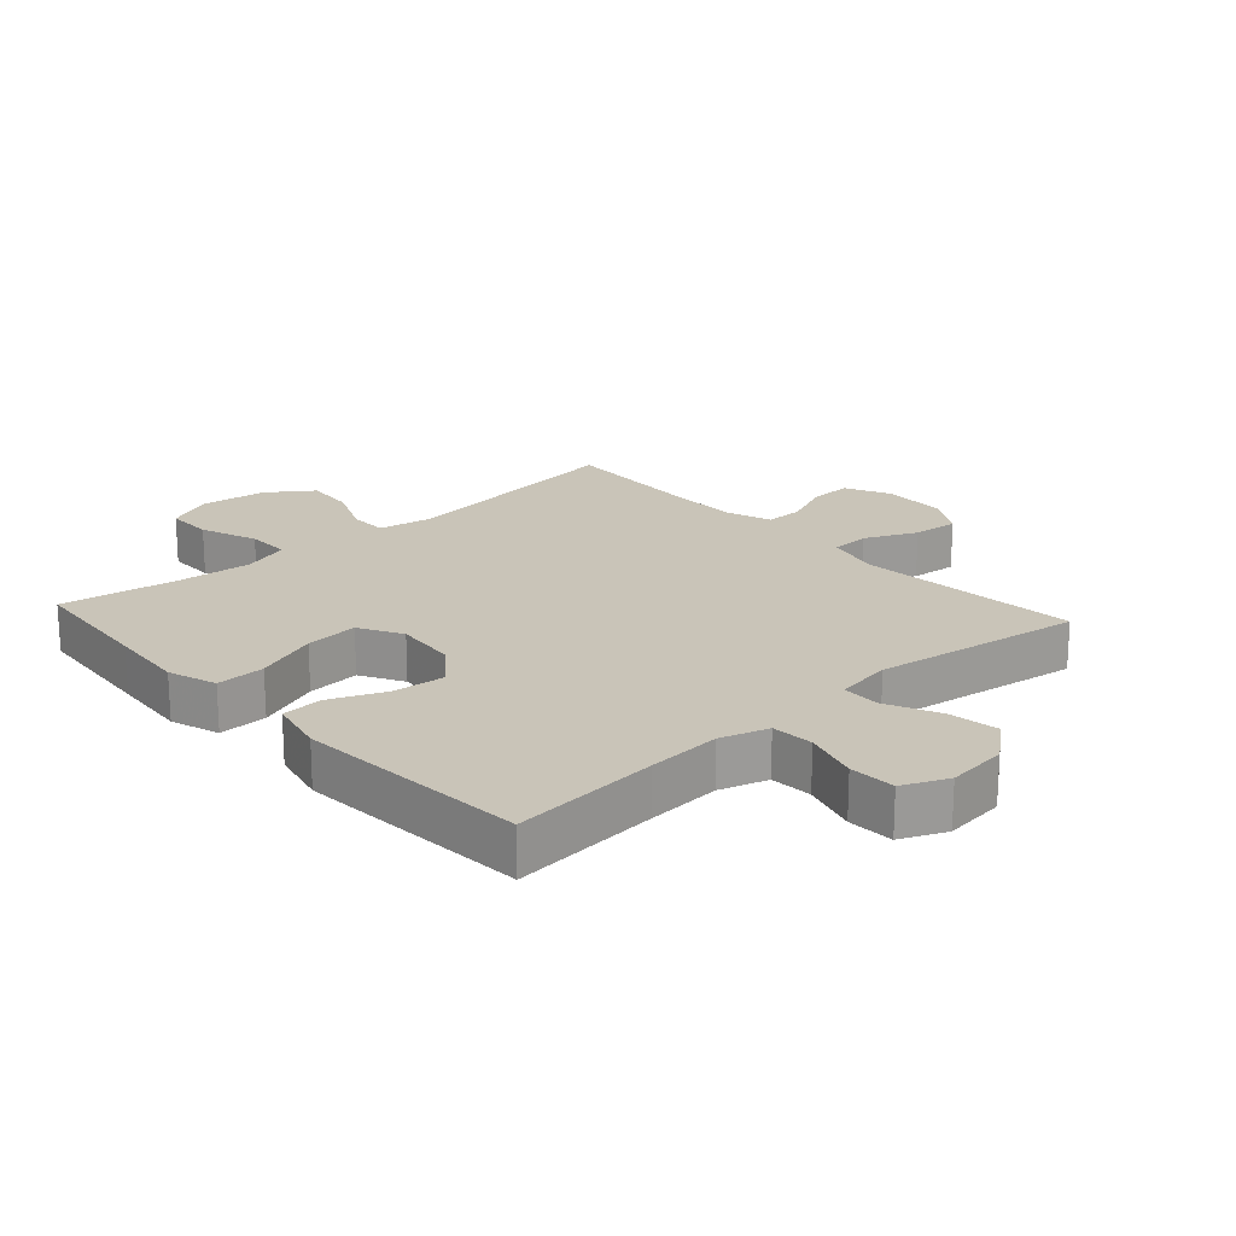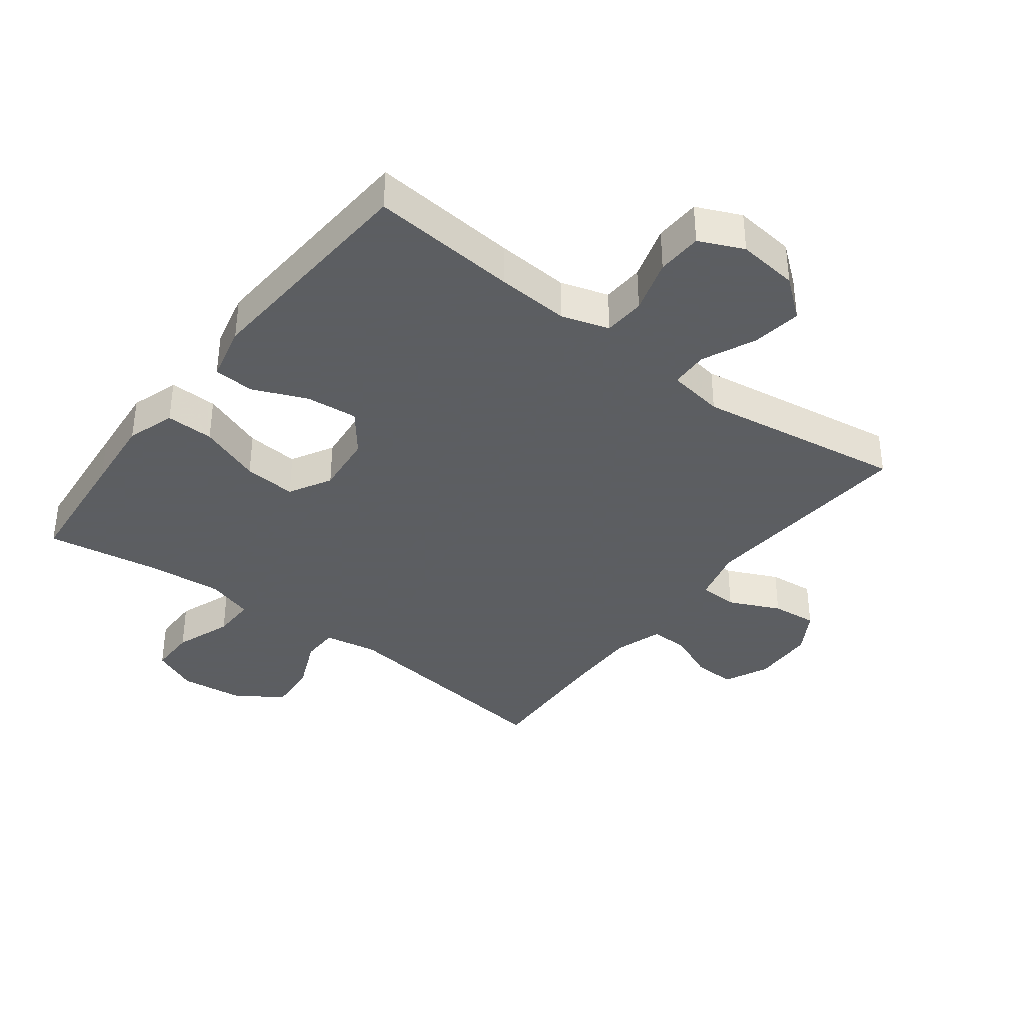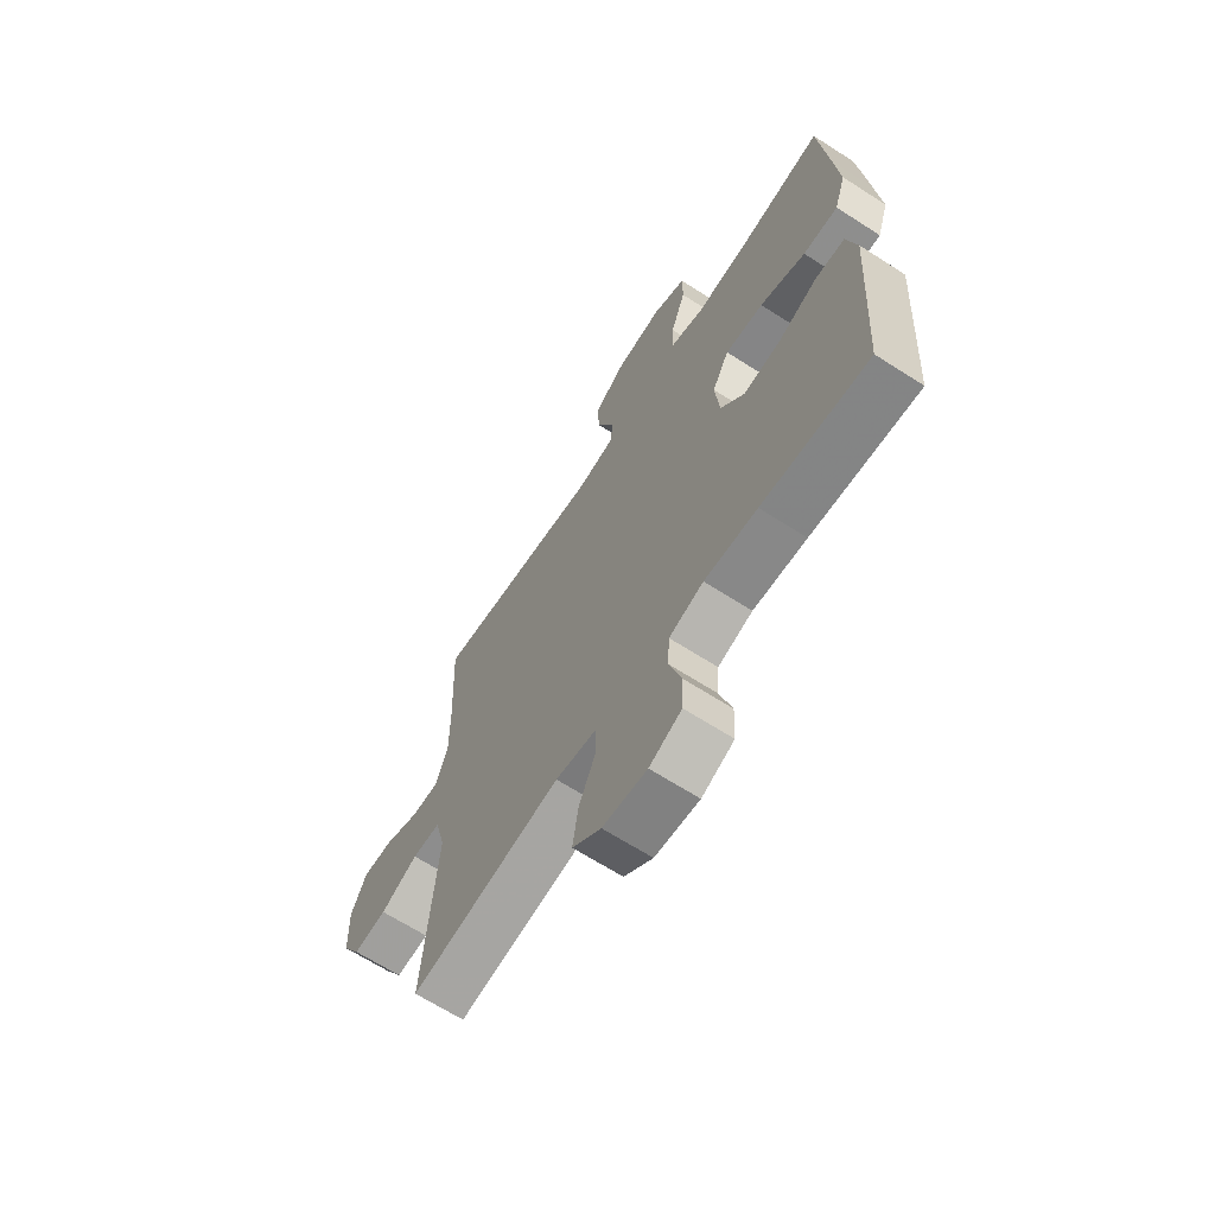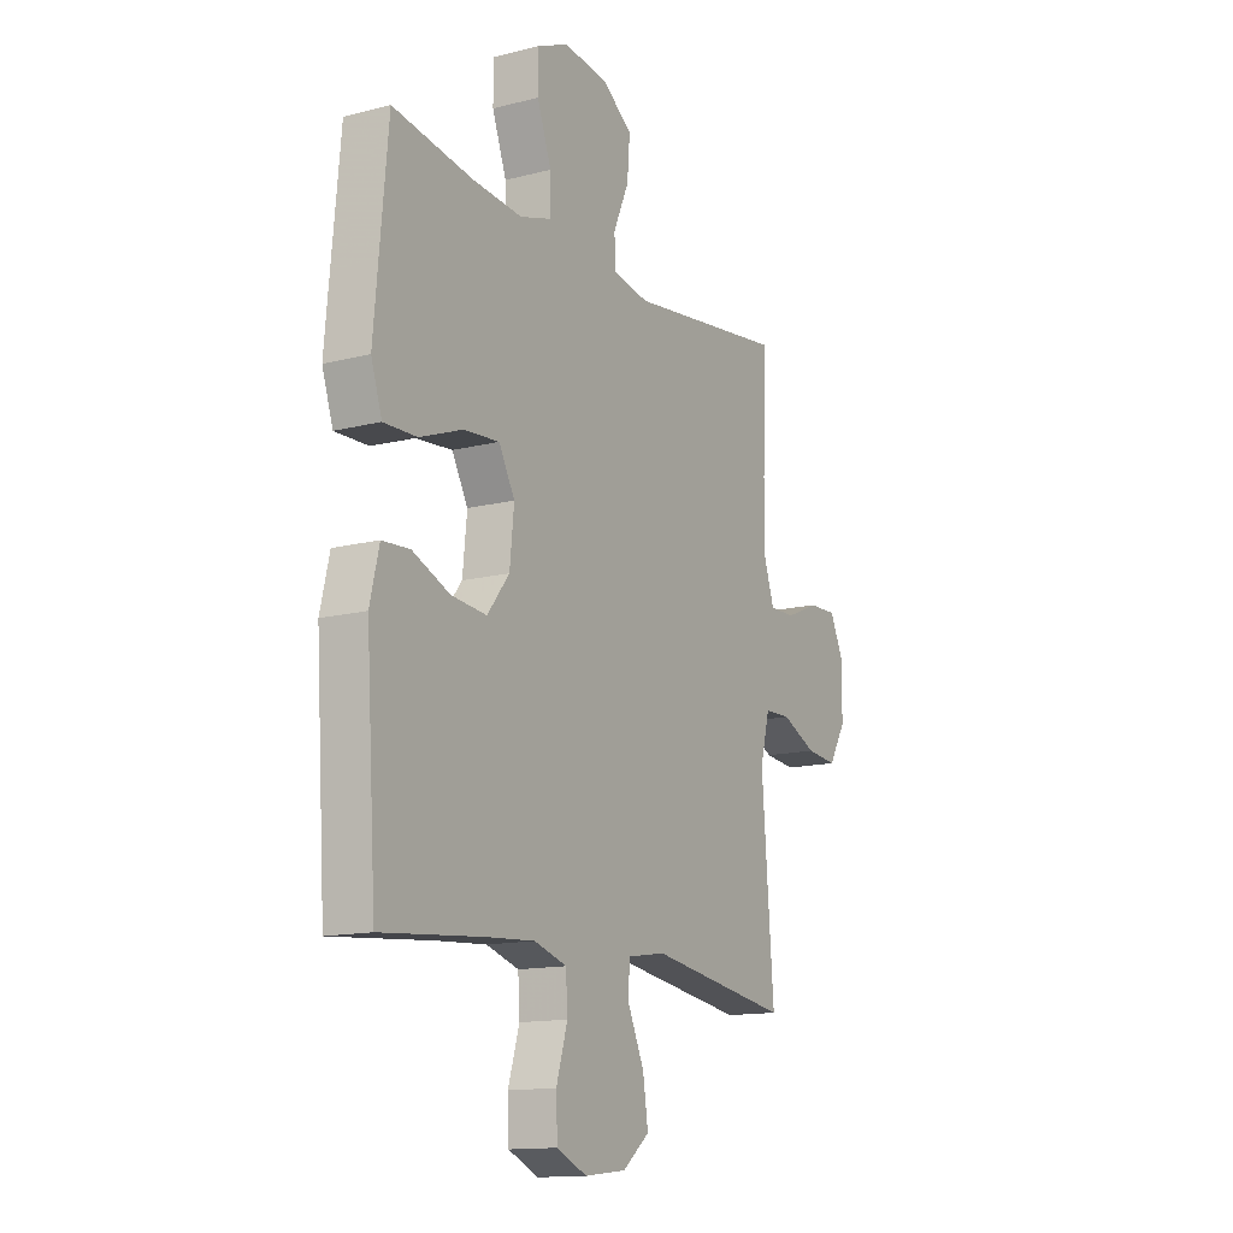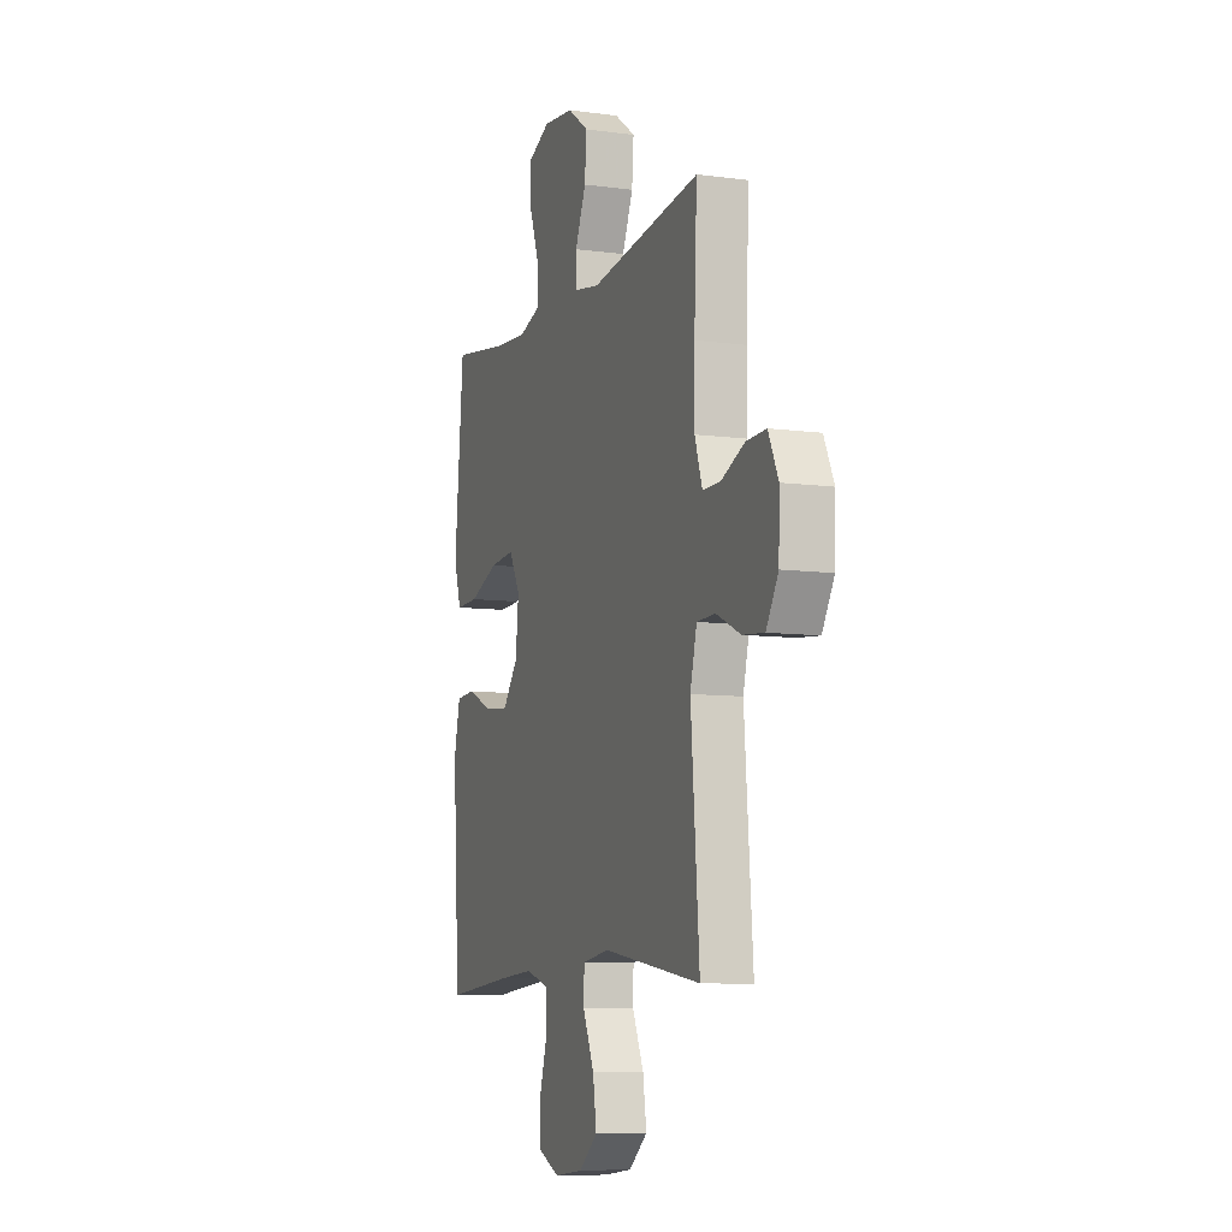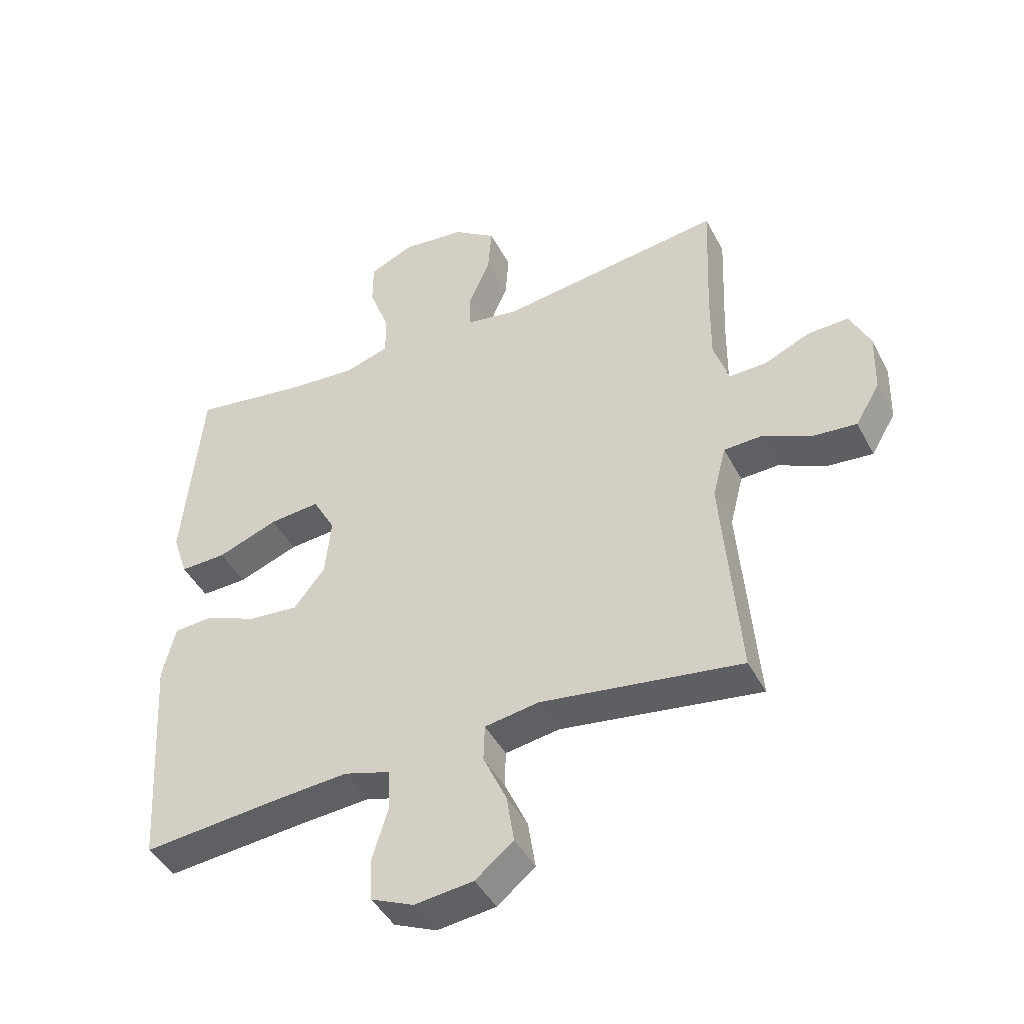
<metadata>
{"format":"obj","ext":"obj","renderer":"f3d","projection":"perspective","resolution":1024,"background":"white","views":[{"elev":20.2,"azim":137.8,"up":"+Y"},{"elev":-37.4,"azim":142.8,"up":"+Y"},{"elev":-66.3,"azim":57.2,"up":"+Z"},{"elev":-13.9,"azim":119.7,"up":"+Z"},{"elev":-8.5,"azim":-110.0,"up":"+Z"},{"elev":-44.5,"azim":-153.7,"up":"+Z"}]}
</metadata>
<code>
v 0.5 0.07 -0.5
v 0.268 0.07 -0.479
v 0.153 0.07 -0.471
v 0.078 0.07 -0.494
v 0.074 0.07 -0.56
v 0.1 0.07 -0.646
v 0.097 0.07 -0.718
v 0.027 0.07 -0.749
v -0.069 0.07 -0.738
v -0.131 0.07 -0.688
v -0.119 0.07 -0.609
v -0.081 0.07 -0.525
v -0.083 0.07 -0.465
v -0.172 0.07 -0.451
v -0.5 0.07 -0.5
v -0.472 0.07 -0.149
v -0.494 0.07 -0.063
v -0.555 0.07 -0.061
v -0.636 0.07 -0.098
v -0.708 0.07 -0.105
v -0.748 0.07 -0.038
v -0.751 0.07 0.062
v -0.718 0.07 0.132
v -0.652 0.07 0.13
v -0.575 0.07 0.097
v -0.515 0.07 0.096
v -0.49 0.07 0.171
v -0.491 0.07 0.29
v -0.5 0.07 0.5
v -0.13 0.07 0.452
v -0.045 0.07 0.467
v -0.044 0.07 0.526
v -0.08 0.07 0.609
v -0.086 0.07 0.687
v -0.016 0.07 0.737
v 0.087 0.07 0.749
v 0.16 0.07 0.717
v 0.16 0.07 0.643
v 0.127 0.07 0.553
v 0.126 0.07 0.484
v 0.2 0.07 0.461
v 0.317 0.07 0.471
v 0.5 0.07 0.5
v 0.519 0.07 0.295
v 0.53 0.07 0.174
v 0.505 0.07 0.098
v 0.429 0.07 0.1
v 0.33 0.07 0.137
v 0.247 0.07 0.144
v 0.21 0.07 0.077
v 0.22 0.07 -0.02
v 0.271 0.07 -0.085
v 0.353 0.07 -0.077
v 0.439 0.07 -0.041
v 0.503 0.07 -0.045
v 0.524 0.07 -0.134
v 0.5 0 -0.5
v 0.268 0 -0.479
v 0.153 0 -0.471
v 0.078 0 -0.494
v 0.074 0 -0.56
v 0.1 0 -0.646
v 0.097 0 -0.718
v 0.027 0 -0.749
v -0.069 0 -0.738
v -0.131 0 -0.688
v -0.119 0 -0.609
v -0.081 0 -0.525
v -0.083 0 -0.465
v -0.172 0 -0.451
v -0.5 0 -0.5
v -0.472 0 -0.149
v -0.494 0 -0.063
v -0.555 0 -0.061
v -0.636 0 -0.098
v -0.708 0 -0.105
v -0.748 0 -0.038
v -0.751 0 0.062
v -0.718 0 0.132
v -0.652 0 0.13
v -0.575 0 0.097
v -0.515 0 0.096
v -0.49 0 0.171
v -0.491 0 0.29
v -0.5 0 0.5
v -0.13 0 0.452
v -0.045 0 0.467
v -0.044 0 0.526
v -0.08 0 0.609
v -0.086 0 0.687
v -0.016 0 0.737
v 0.087 0 0.749
v 0.16 0 0.717
v 0.16 0 0.643
v 0.127 0 0.553
v 0.126 0 0.484
v 0.2 0 0.461
v 0.317 0 0.471
v 0.5 0 0.5
v 0.519 0 0.295
v 0.53 0 0.174
v 0.505 0 0.098
v 0.429 0 0.1
v 0.33 0 0.137
v 0.247 0 0.144
v 0.21 0 0.077
v 0.22 0 -0.02
v 0.271 0 -0.085
v 0.353 0 -0.077
v 0.439 0 -0.041
v 0.503 0 -0.045
v 0.524 0 -0.134
f 56 1 2
f 55 56 2
f 54 55 2
f 53 54 2
f 52 53 2 3
f 51 52 3 4
f 50 51 4
f 46 47 48
f 45 46 48
f 44 45 48
f 43 44 48
f 42 43 48
f 41 42 48 49
f 40 41 49 50
f 37 38 39
f 36 37 39
f 35 36 39
f 34 35 39
f 33 34 39
f 32 33 39
f 31 32 39 40
f 40 50 4
f 31 40 4
f 30 31 4
f 23 24 25
f 22 23 25
f 21 22 25
f 20 21 25
f 19 20 25
f 18 19 25
f 17 18 25 26
f 16 17 26 27
f 14 15 16
f 16 27 28
f 14 16 28
f 13 14 28
f 10 11 12
f 9 10 12
f 8 9 12
f 7 8 12
f 6 7 12
f 5 6 12
f 30 4 5
f 29 30 5
f 28 29 5
f 13 28 5
f 5 12 13
f 58 57 112
f 58 112 111
f 58 111 110
f 58 110 109
f 59 58 109 108
f 60 59 108 107
f 60 107 106
f 104 103 102
f 104 102 101
f 104 101 100
f 104 100 99
f 104 99 98
f 105 104 98 97
f 106 105 97 96
f 95 94 93
f 95 93 92
f 95 92 91
f 95 91 90
f 95 90 89
f 95 89 88
f 96 95 88 87
f 60 106 96
f 60 96 87
f 60 87 86
f 81 80 79
f 81 79 78
f 81 78 77
f 81 77 76
f 81 76 75
f 81 75 74
f 82 81 74 73
f 83 82 73 72
f 72 71 70
f 84 83 72
f 84 72 70
f 84 70 69
f 68 67 66
f 68 66 65
f 68 65 64
f 68 64 63
f 68 63 62
f 68 62 61
f 61 60 86
f 61 86 85
f 61 85 84
f 61 84 69
f 69 68 61
f 1 57 58 2
f 2 58 59 3
f 3 59 60 4
f 4 60 61 5
f 5 61 62 6
f 6 62 63 7
f 7 63 64 8
f 8 64 65 9
f 9 65 66 10
f 10 66 67 11
f 11 67 68 12
f 12 68 69 13
f 13 69 70 14
f 14 70 71 15
f 15 71 72 16
f 16 72 73 17
f 17 73 74 18
f 18 74 75 19
f 19 75 76 20
f 20 76 77 21
f 21 77 78 22
f 22 78 79 23
f 23 79 80 24
f 24 80 81 25
f 25 81 82 26
f 26 82 83 27
f 27 83 84 28
f 28 84 85 29
f 29 85 86 30
f 30 86 87 31
f 31 87 88 32
f 32 88 89 33
f 33 89 90 34
f 34 90 91 35
f 35 91 92 36
f 36 92 93 37
f 37 93 94 38
f 38 94 95 39
f 39 95 96 40
f 40 96 97 41
f 41 97 98 42
f 42 98 99 43
f 43 99 100 44
f 44 100 101 45
f 45 101 102 46
f 46 102 103 47
f 47 103 104 48
f 48 104 105 49
f 49 105 106 50
f 50 106 107 51
f 51 107 108 52
f 52 108 109 53
f 53 109 110 54
f 54 110 111 55
f 55 111 112 56
f 56 112 57 1

</code>
